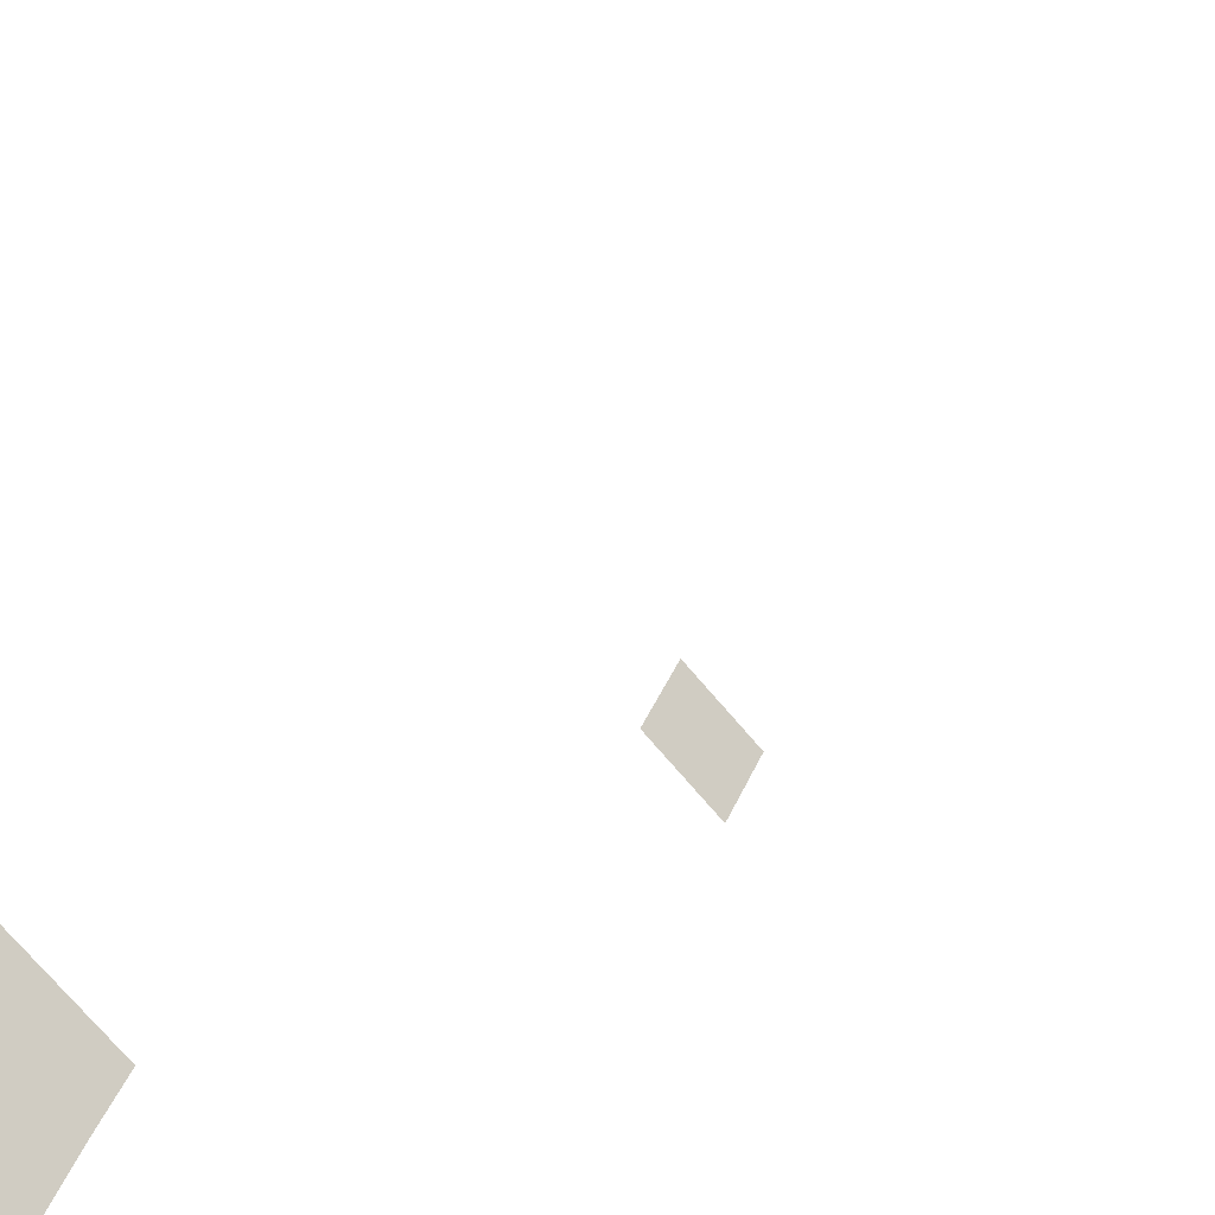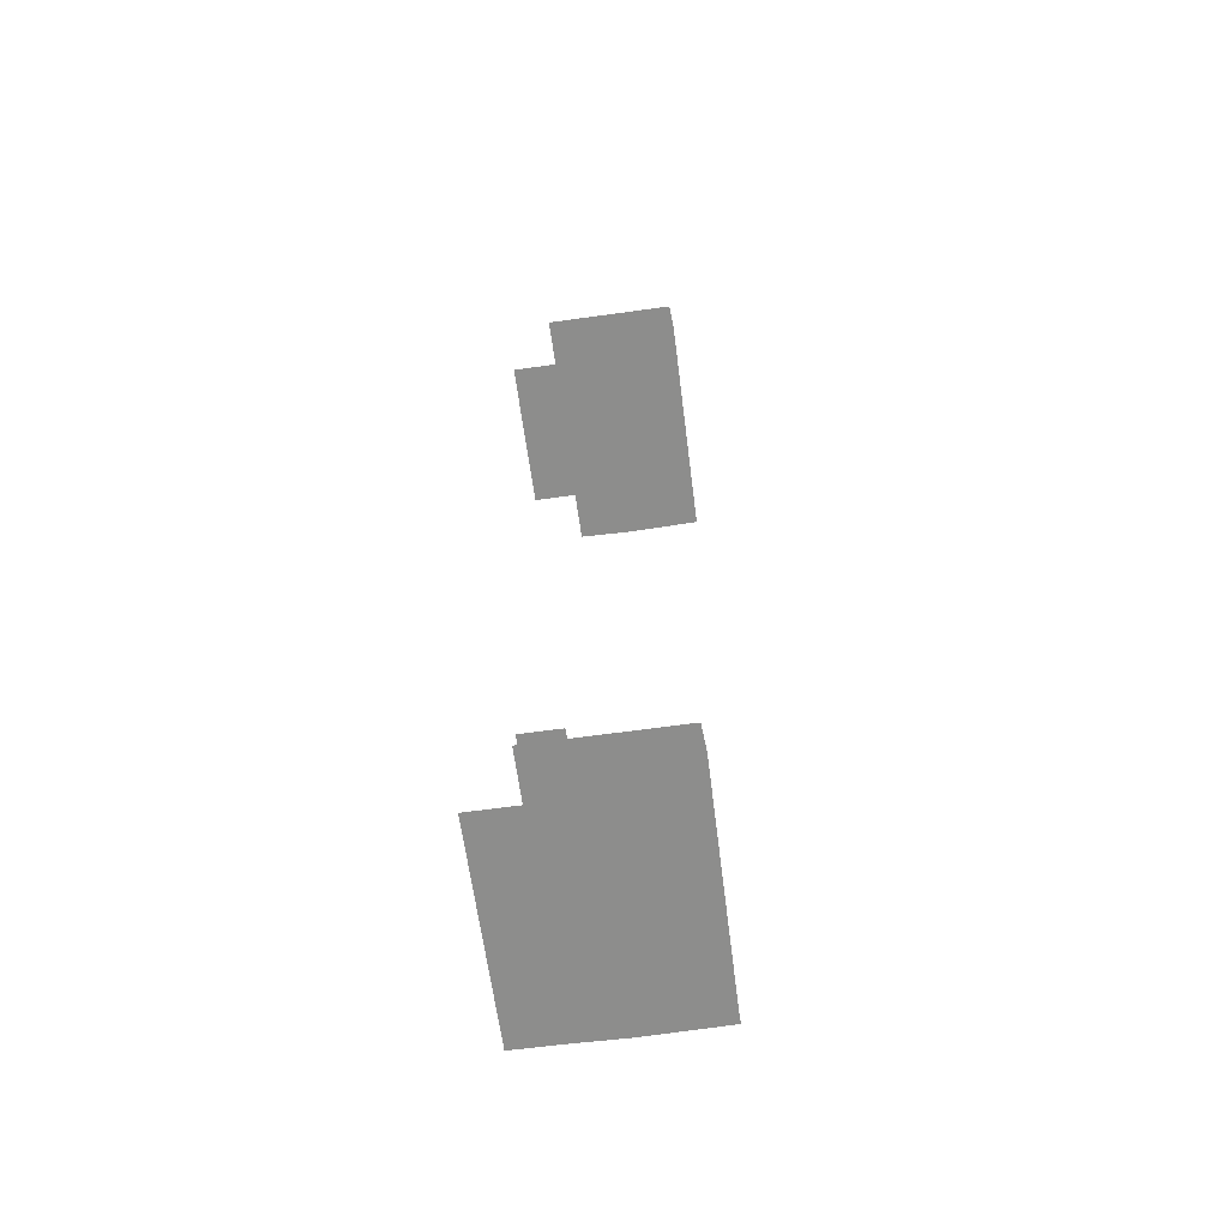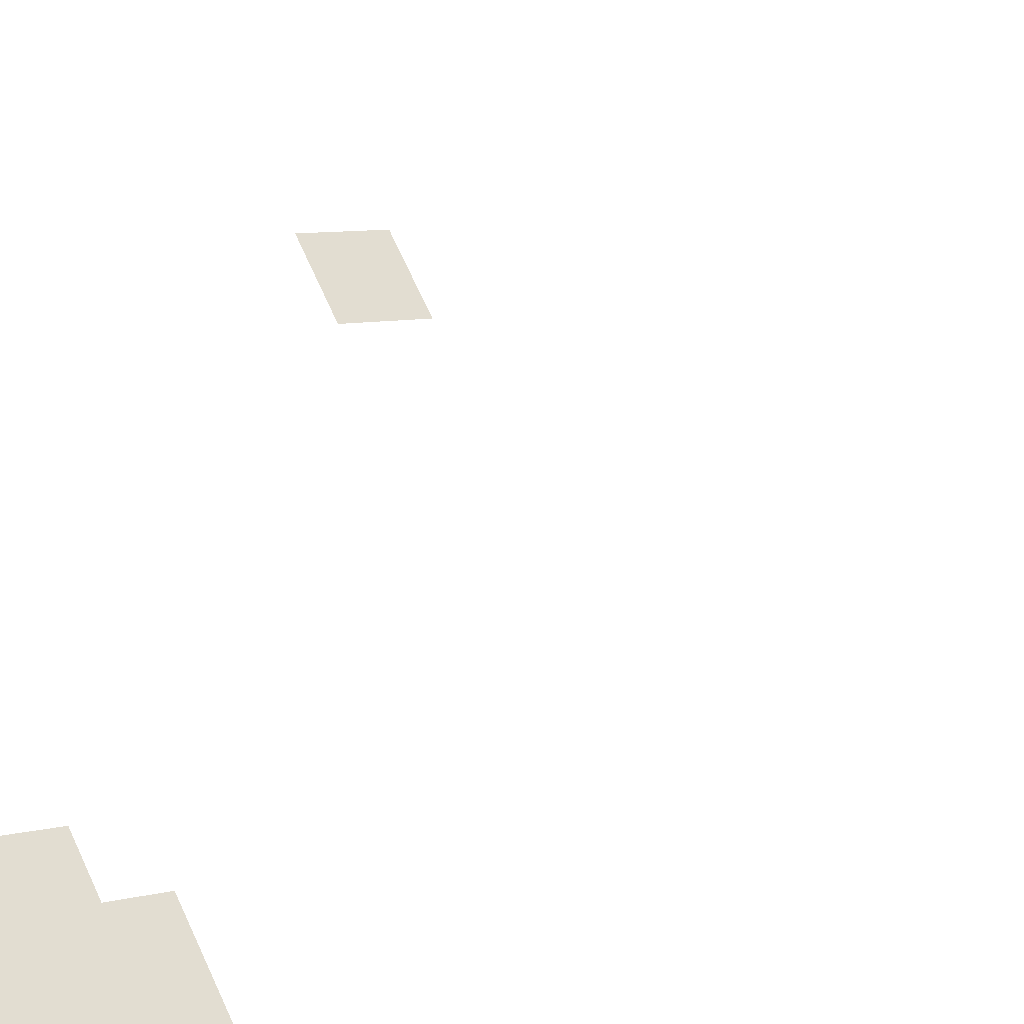
<metadata>
{"format":"obj","ext":"obj","renderer":"f3d","projection":"perspective","resolution":1024,"background":"white","views":[{"elev":-30.1,"azim":-43.0,"up":"+Y"},{"elev":-64.4,"azim":-111.1,"up":"+Z"},{"elev":-39.6,"azim":147.4,"up":"+Y"}]}
</metadata>
<code>
o geometryt000010000010000110010110000110000110100000000110st89_C
v 691.6 -113.2 104
v 701.3 -95.81 104
v 694.6 -115.2 104
v 707.7 -99.34 104
v 728.4 -110.7 104
v 725 -131.5 104
v 711.1 -93.23 104
v 731.7 -104.6 104
v 731.6 -121.4 104
v 725.5 -132 104
v 735.3 -114.4 104
v 738.6 -108.4 104
v 691.6 -113.2 247
v 694.6 -115.2 247
v 701.3 -95.81 247
v 707.7 -99.34 247
v 728.4 -110.7 247
v 725 -131.5 247
v 711.1 -93.23 247
v 731.7 -104.6 247
v 725.5 -132 247
v 731.6 -121.4 247
v 735.3 -114.4 247
v 729.8 -108.1 164
v 728.4 -110.7 164
v 738.6 -108.4 164
v 732.4 -112.9 164
v 731.7 -104.6 164
v 735.3 -114.4 164
f 1 2 3
f 3 2 4
f 5 3 4
f 6 3 5
f 4 7 5
f 7 8 5
f 6 9 10
f 6 5 9
f 5 11 9
f 5 8 12
f 5 12 11
f 13 14 15
f 15 14 16
f 14 17 16
f 18 17 14
f 16 17 19
f 17 20 19
f 21 22 18
f 18 22 17
f 22 23 17
f 24 25 26
f 25 27 26
f 28 24 26
f 27 29 26

</code>
